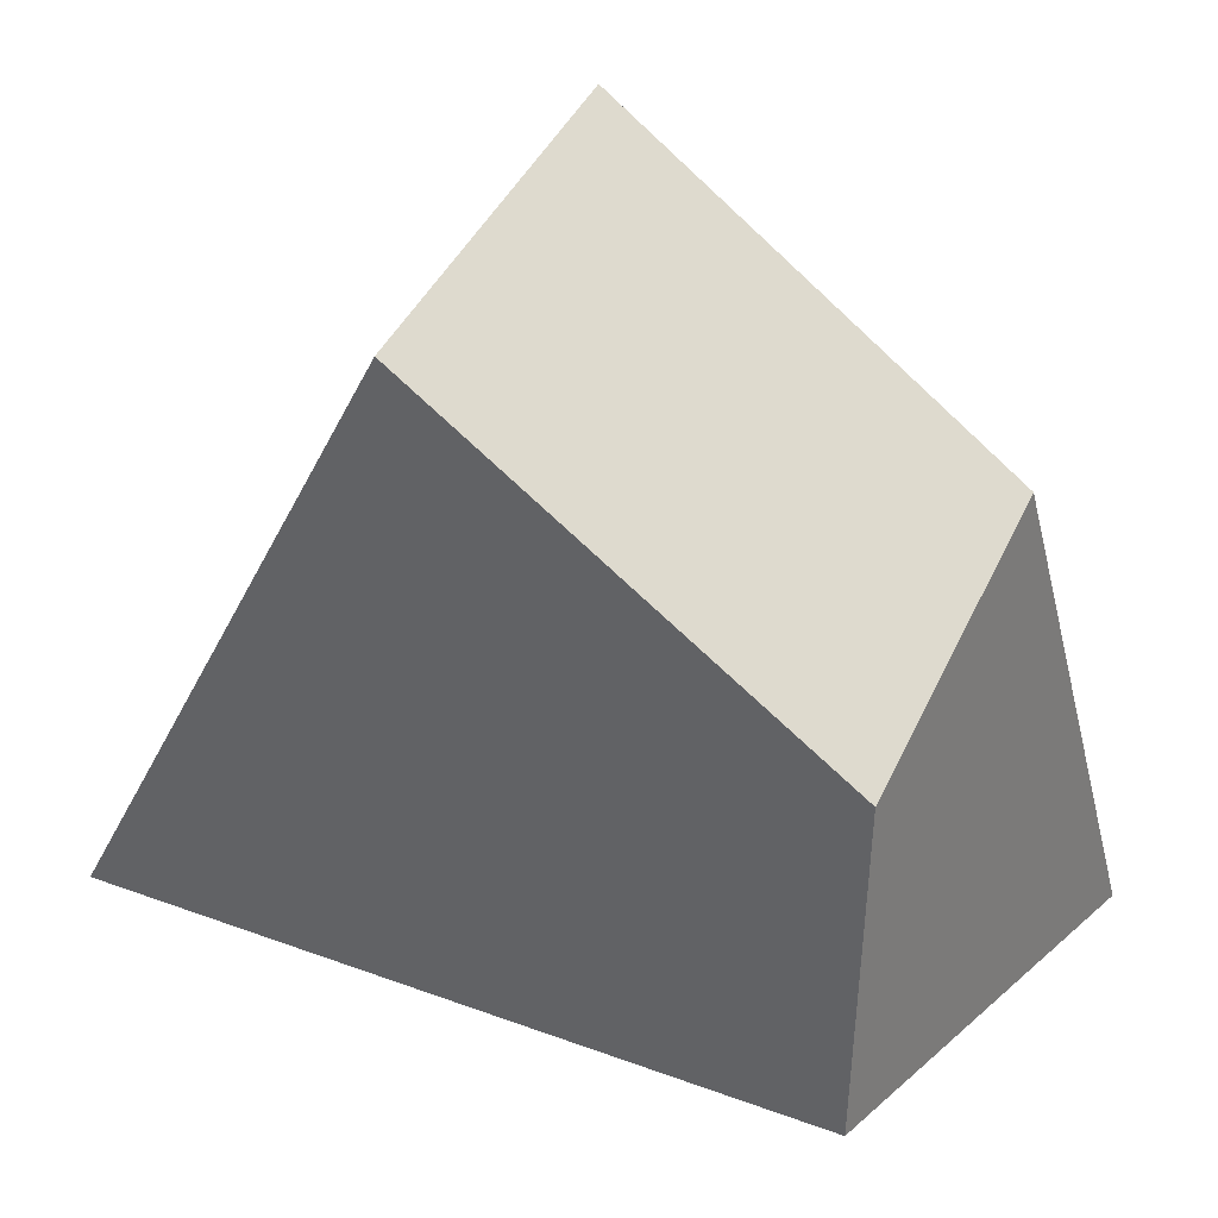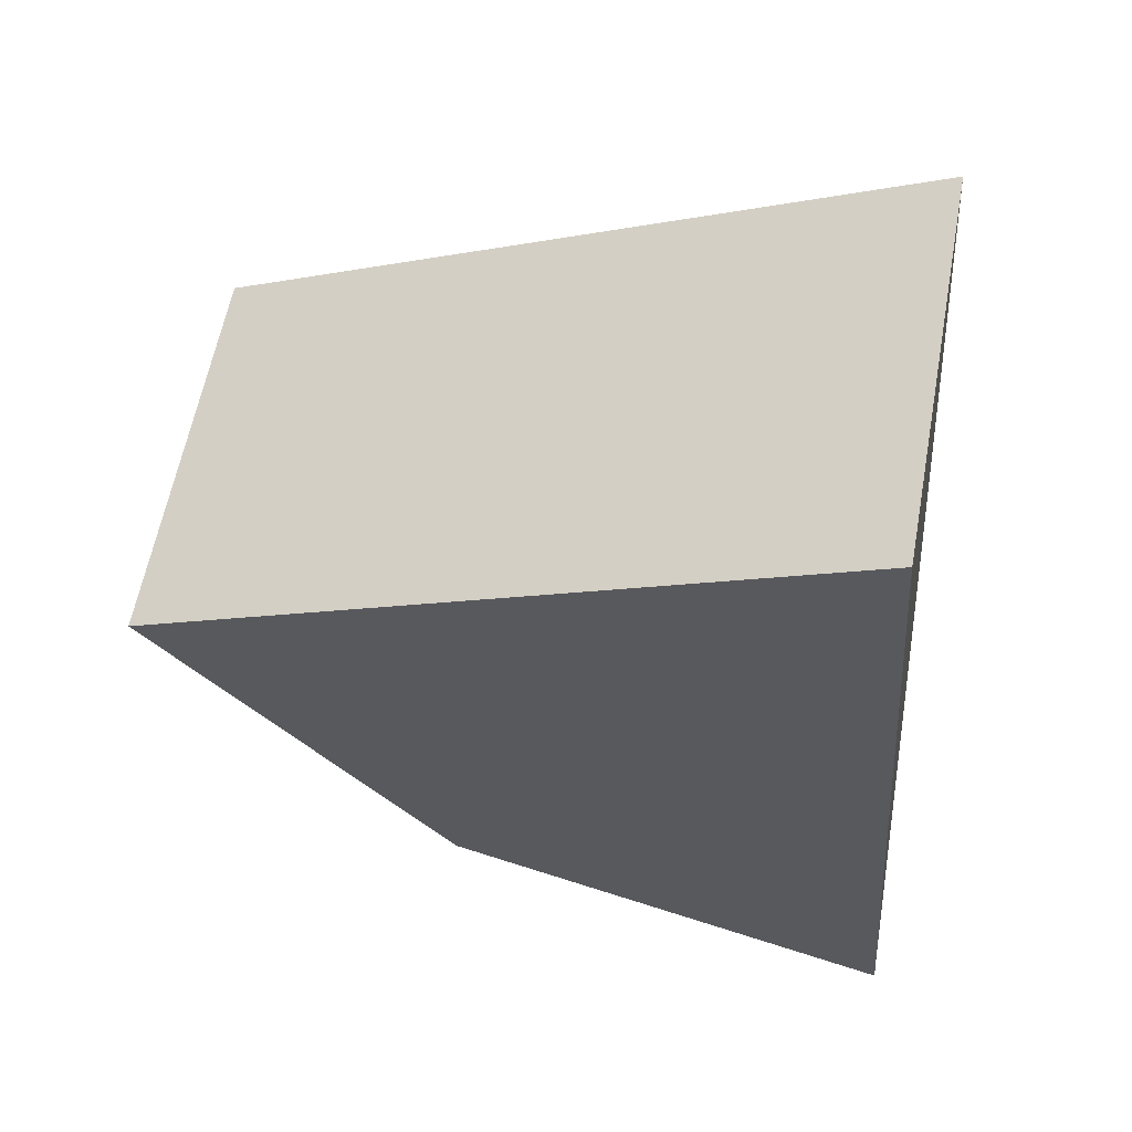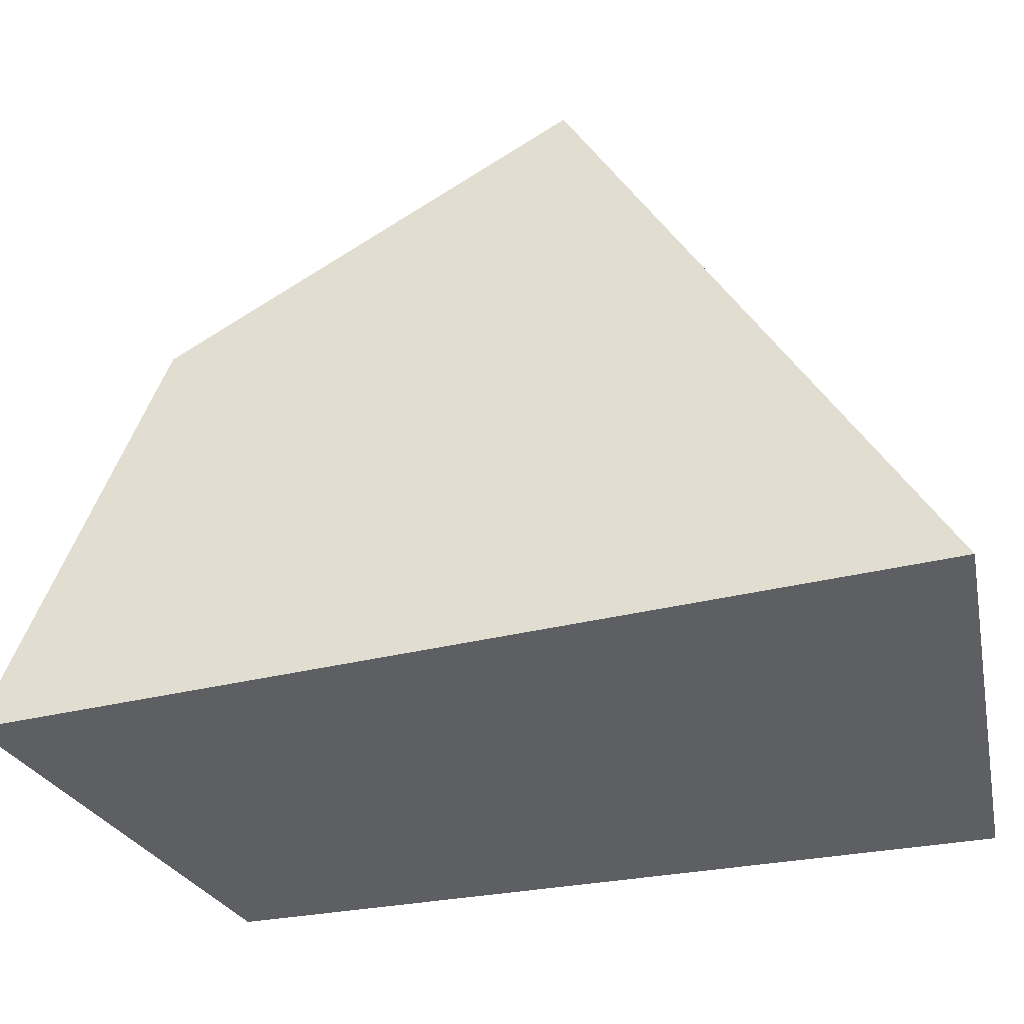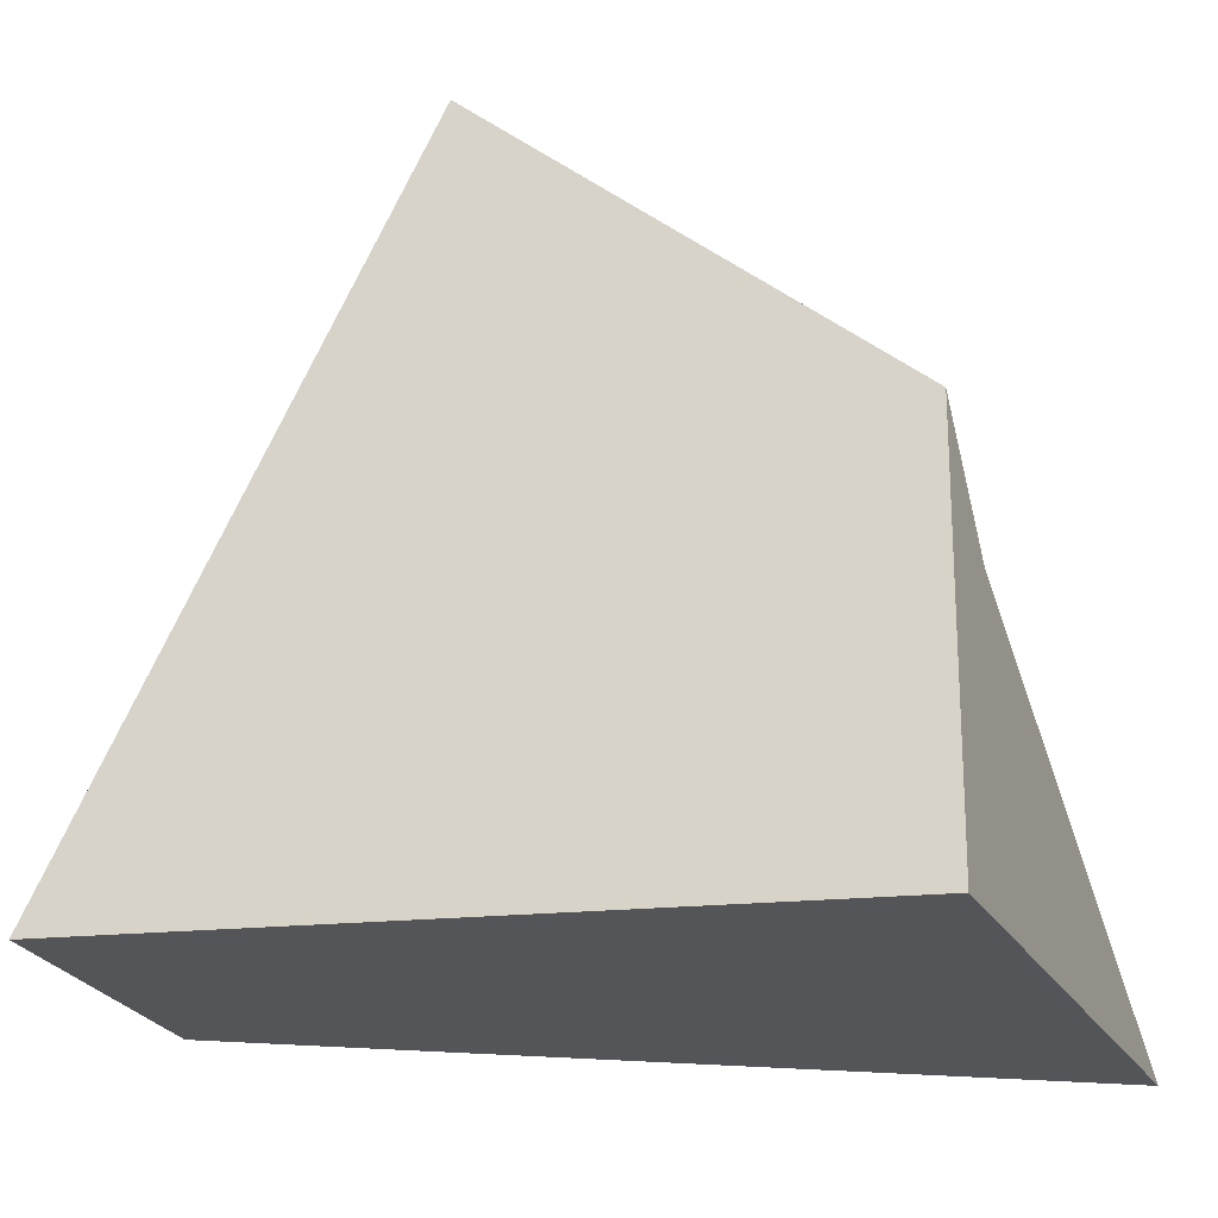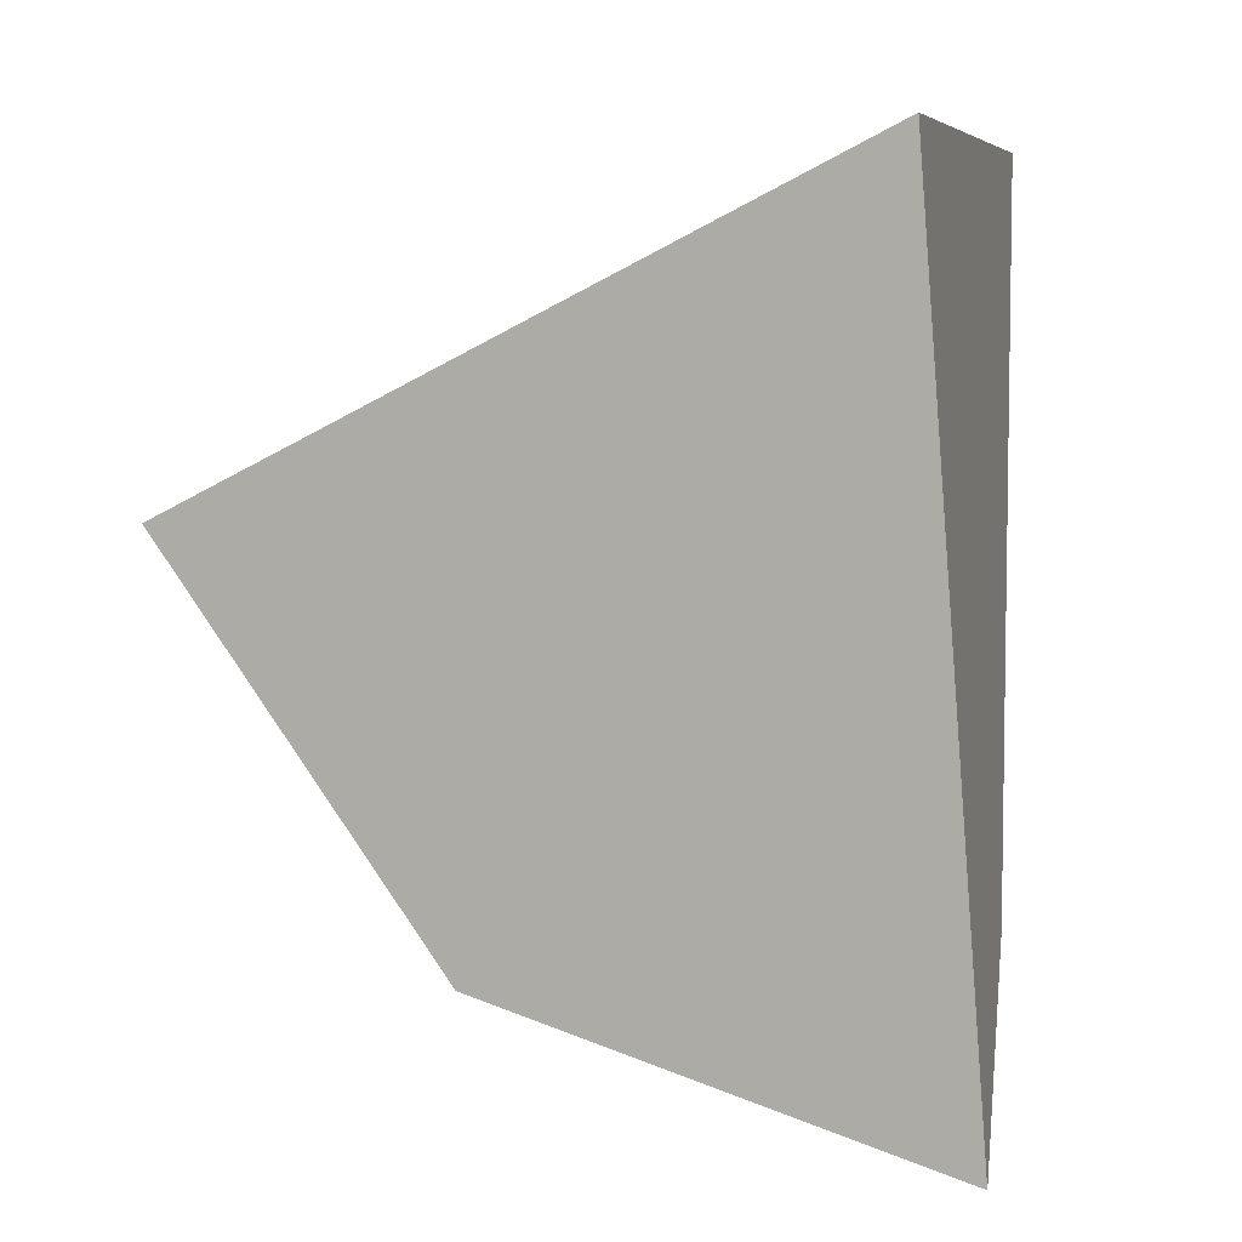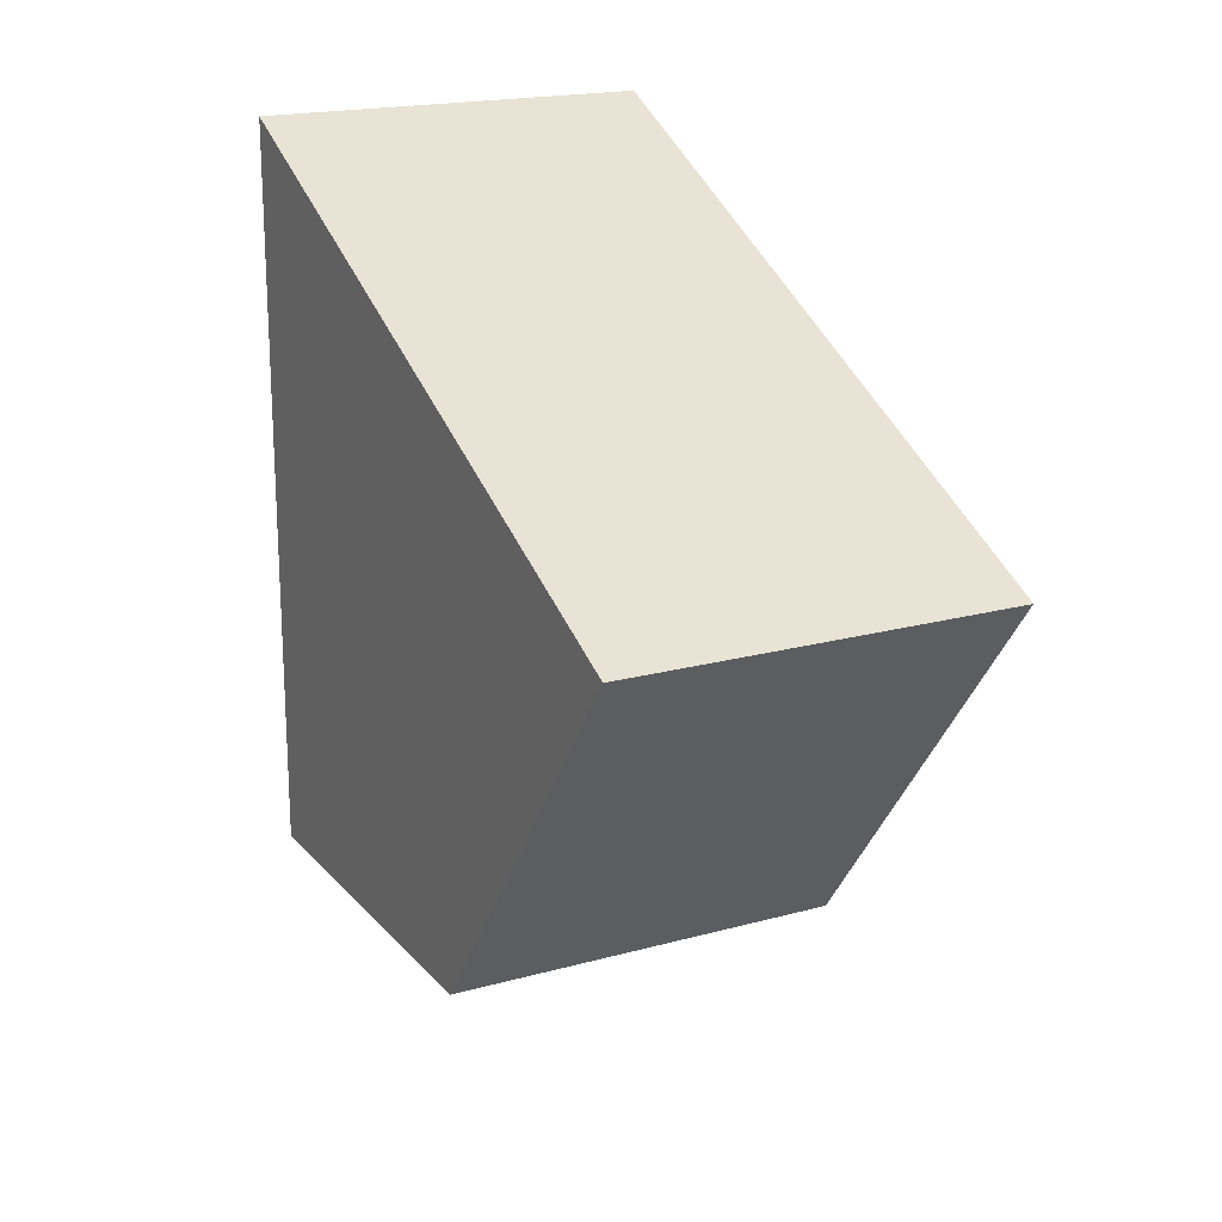
<metadata>
{"format":"obj","ext":"obj","renderer":"f3d","projection":"perspective","resolution":1024,"background":"white","views":[{"elev":42.2,"azim":-66.5,"up":"+Z"},{"elev":60.4,"azim":100.5,"up":"+Y"},{"elev":-44.7,"azim":100.8,"up":"+Z"},{"elev":-20.0,"azim":-78.5,"up":"+Z"},{"elev":5.4,"azim":109.1,"up":"+Y"},{"elev":18.9,"azim":-27.7,"up":"+Y"}]}
</metadata>
<code>
g default
v -0.5 0 0.5
v 0.5 0 0.5
v -0.5 1 1.249
v 0.5 1 1.249
v -0.5 1.844 -0.5
v 0.5 1.844 -0.5
v -0.5 0 -0.5
v 0.544 -0.3063 -0.6746
g pCube1
f 1 2 4 3
f 3 4 6 5
f 5 6 8 7
f 7 8 2 1
f 2 8 6 4
f 7 1 3 5

</code>
